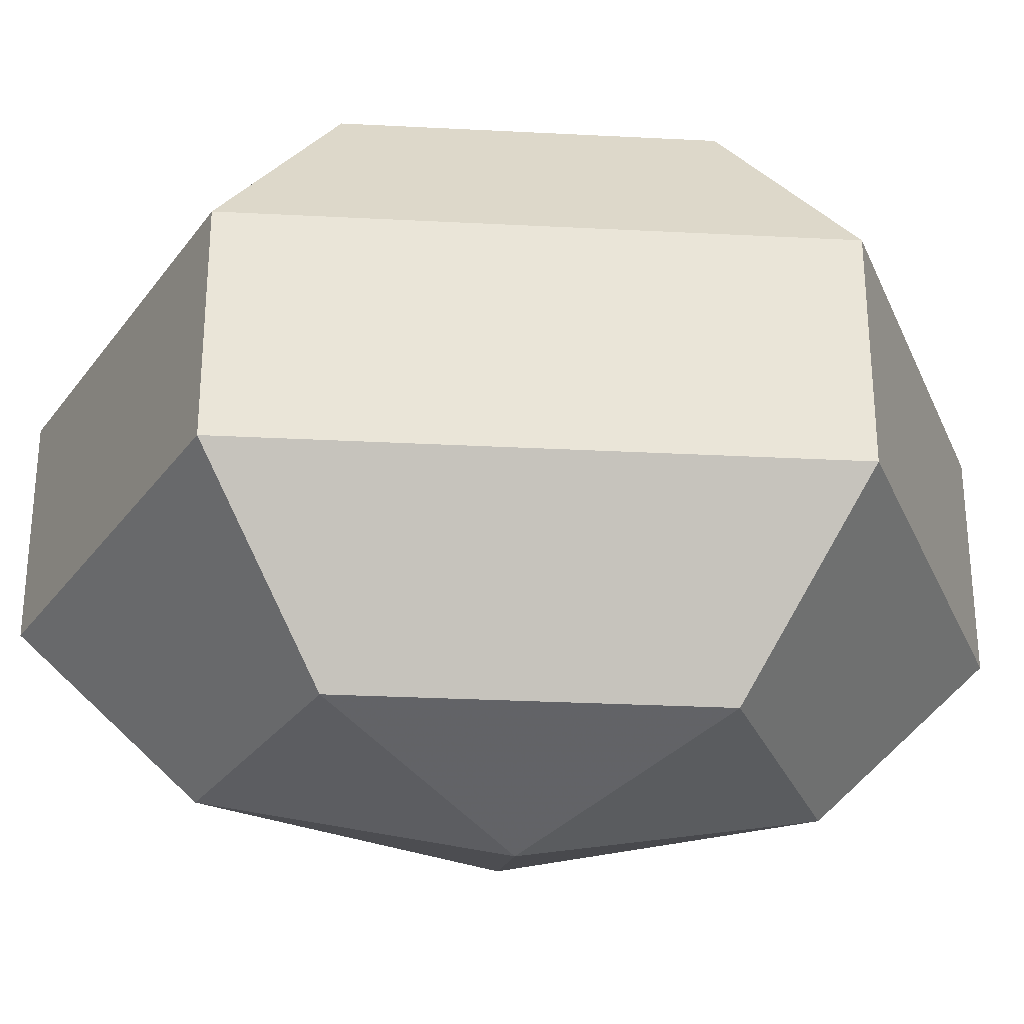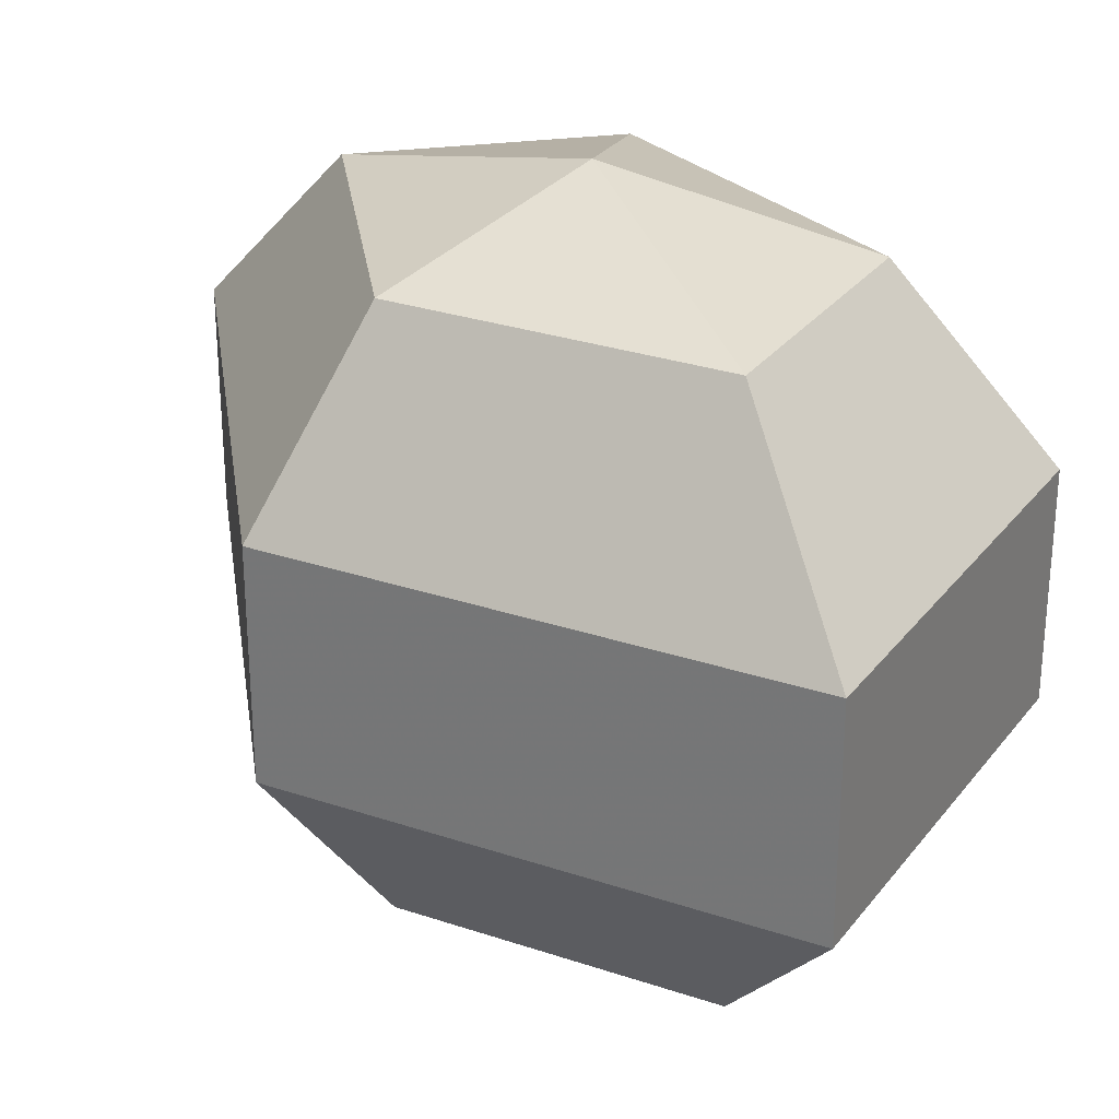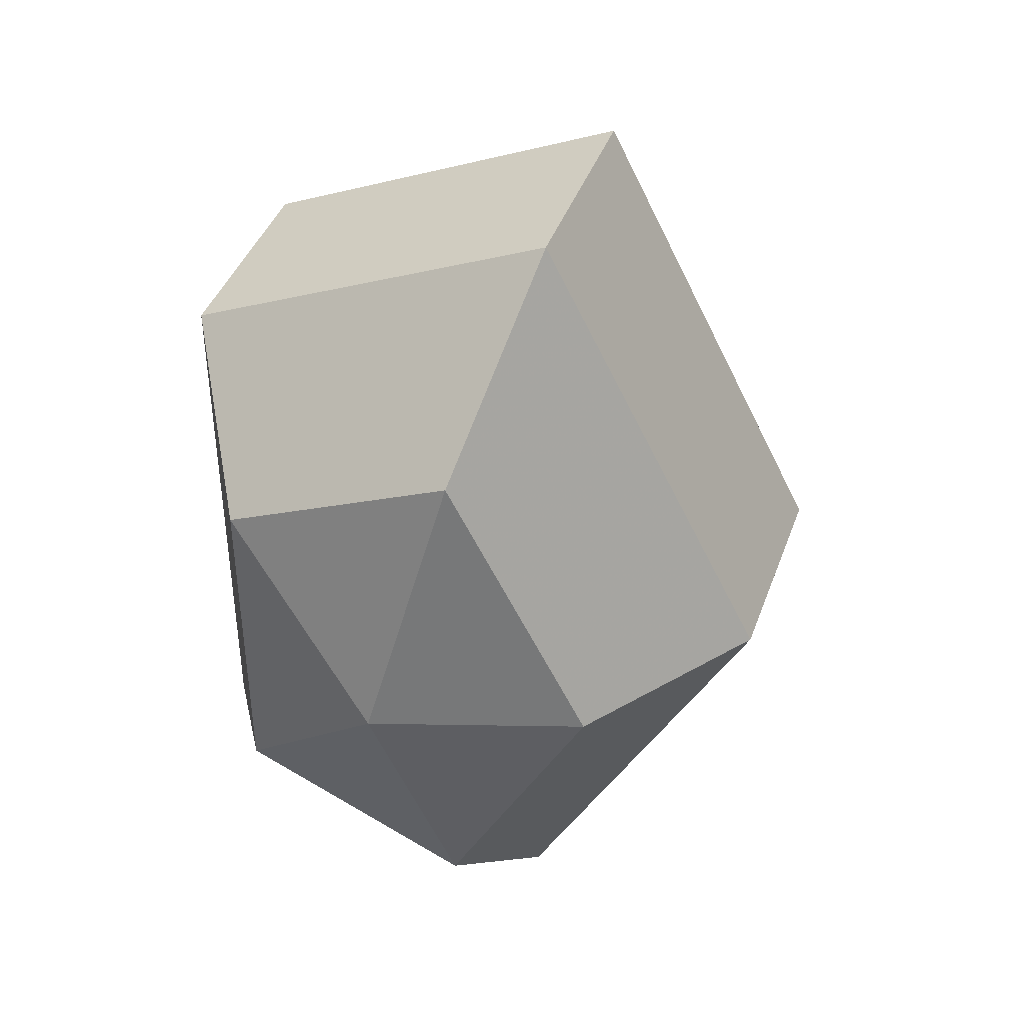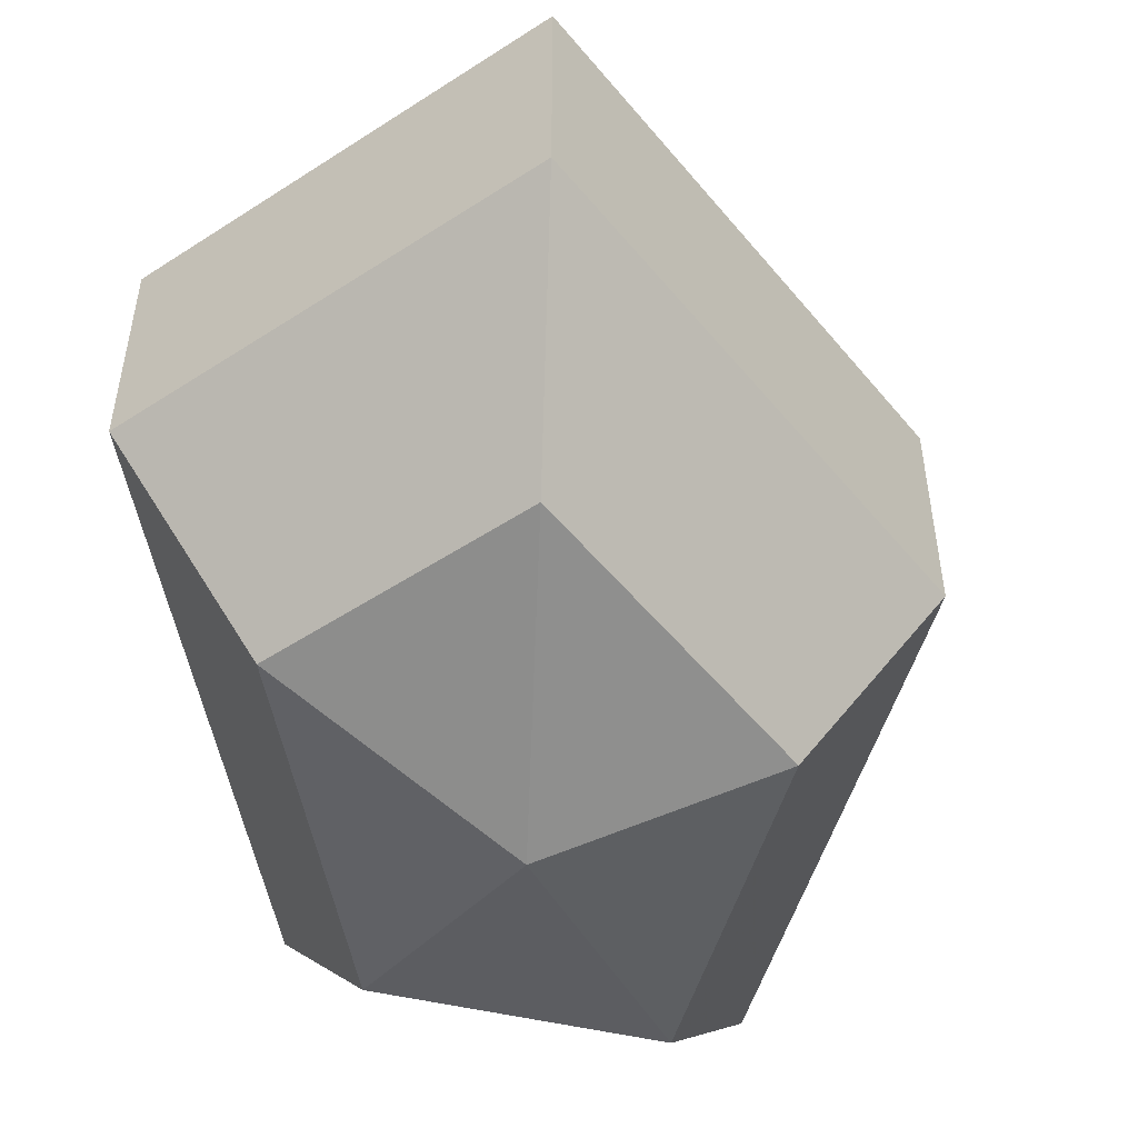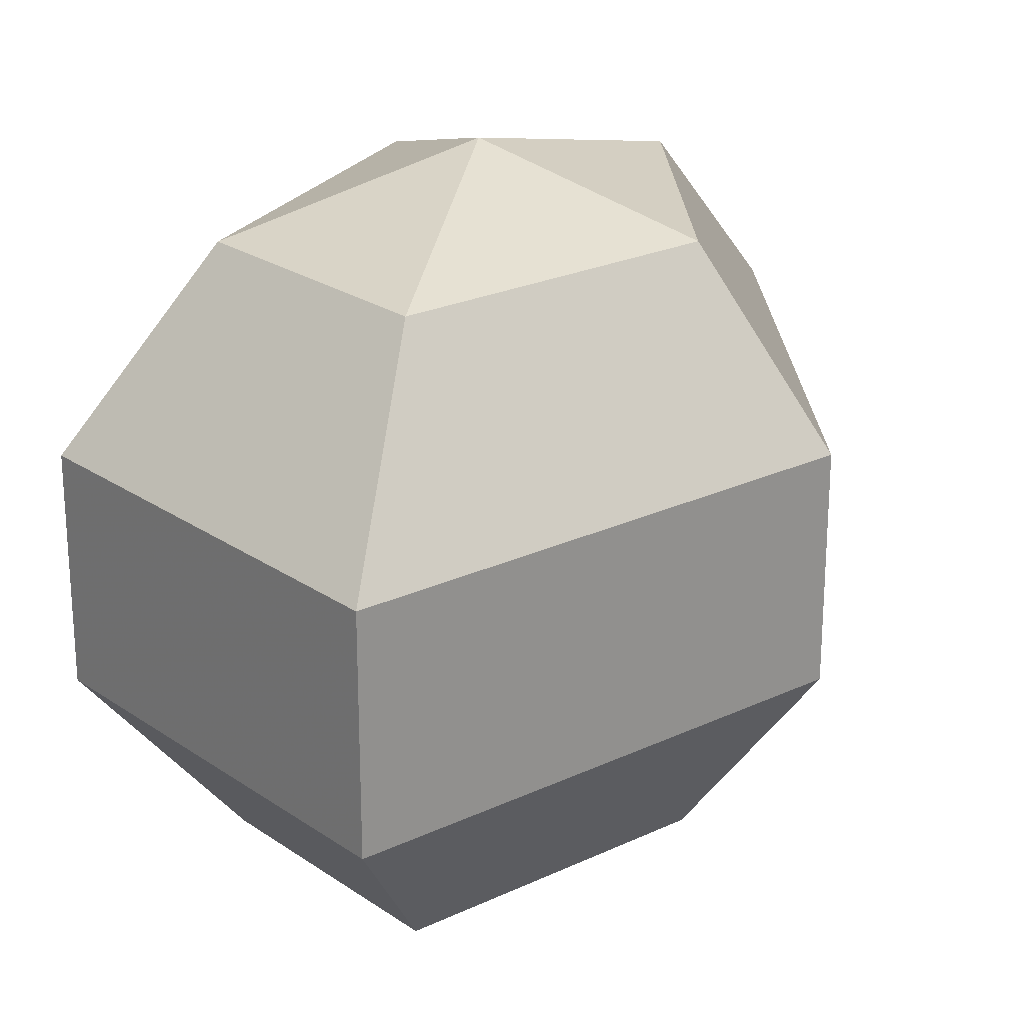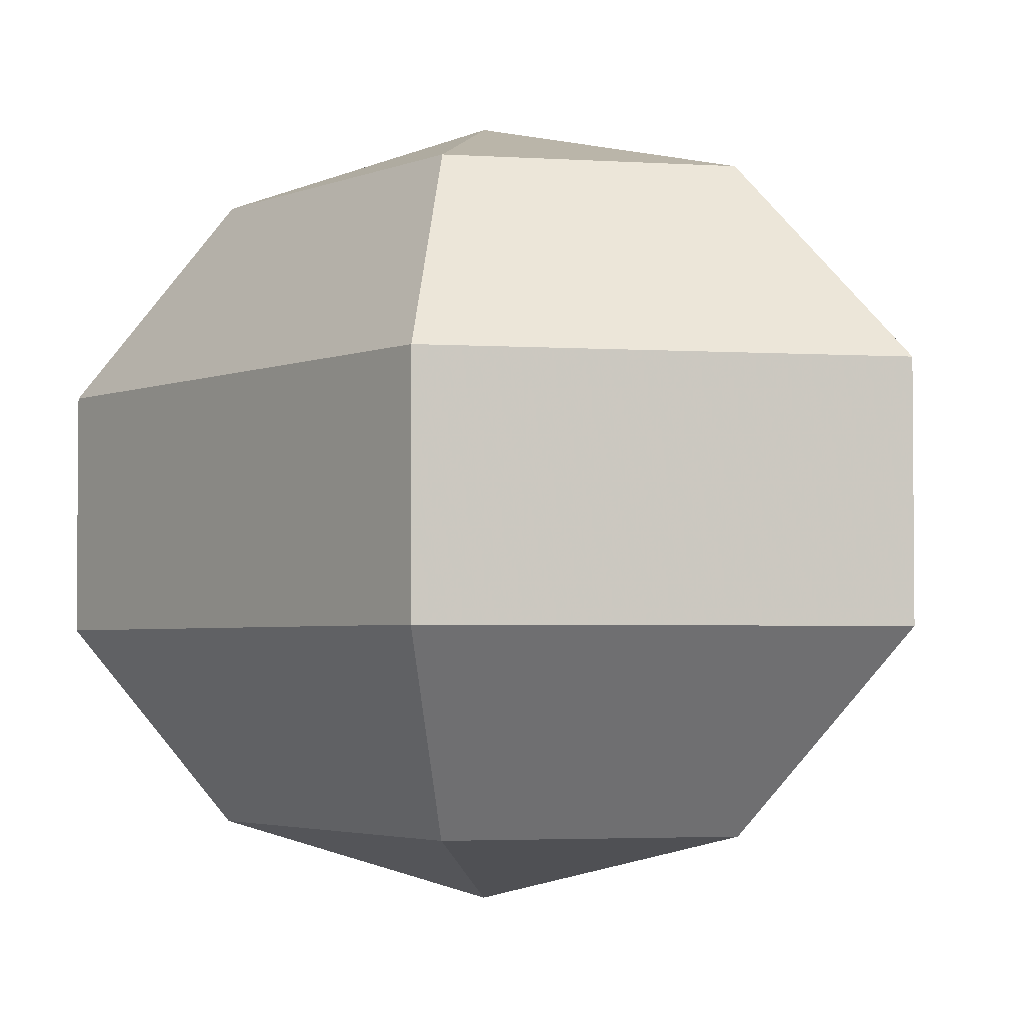
<metadata>
{"format":"obj","ext":"obj","renderer":"f3d","projection":"perspective","resolution":1024,"background":"white","views":[{"elev":-29.0,"azim":85.6,"up":"+Z"},{"elev":28.7,"azim":-35.8,"up":"+Z"},{"elev":41.6,"azim":-160.9,"up":"+Y"},{"elev":-52.6,"azim":-169.3,"up":"+Z"},{"elev":23.7,"azim":-155.7,"up":"+Z"},{"elev":-3.1,"azim":143.3,"up":"+Z"}]}
</metadata>
<code>
v 221 162 104.5
v 221 162 104.5
v 221 162 104.5
v 221 162 104.5
v 221 162 104.5
v 221 162 104.5
v 217.2 162 105.7
v 219.8 156.9 105.7
v 224.1 158.9 105.7
v 224.1 165.1 105.7
v 219.8 167.1 105.7
v 217.2 162 105.7
v 214.8 162 109
v 219.1 153.8 109
v 226 156.9 109
v 226 167.1 109
v 219.1 170.2 109
v 214.8 162 109
v 214.8 162 113
v 219.1 153.8 113
v 226 156.9 113
v 226 167.1 113
v 219.1 170.2 113
v 214.8 162 113
v 217.2 162 116.3
v 219.8 156.9 116.3
v 224.1 158.9 116.3
v 224.1 165.1 116.3
v 219.8 167.1 116.3
v 217.2 162 116.3
v 221 162 117.5
v 221 162 117.5
v 221 162 117.5
v 221 162 117.5
v 221 162 117.5
v 221 162 117.5
g foo
f 8 7 1
f 9 8 2
f 10 9 3
f 11 10 4
f 12 11 5
f 14 13 7
f 15 14 8
f 16 15 9
f 17 16 10
f 18 17 11
f 20 19 13
f 21 20 14
f 22 21 15
f 23 22 16
f 24 23 17
f 26 25 19
f 27 26 20
f 28 27 21
f 29 28 22
f 30 29 23
f 32 31 25
f 33 32 26
f 34 33 27
f 35 34 28
f 36 35 29
f 2 8 1
f 3 9 2
f 4 10 3
f 5 11 4
f 6 12 5
f 8 14 7
f 9 15 8
f 10 16 9
f 11 17 10
f 12 18 11
f 14 20 13
f 15 21 14
f 16 22 15
f 17 23 16
f 18 24 17
f 20 26 19
f 21 27 20
f 22 28 21
f 23 29 22
f 24 30 23
f 26 32 25
f 27 33 26
f 28 34 27
f 29 35 28
f 30 36 29
g

</code>
